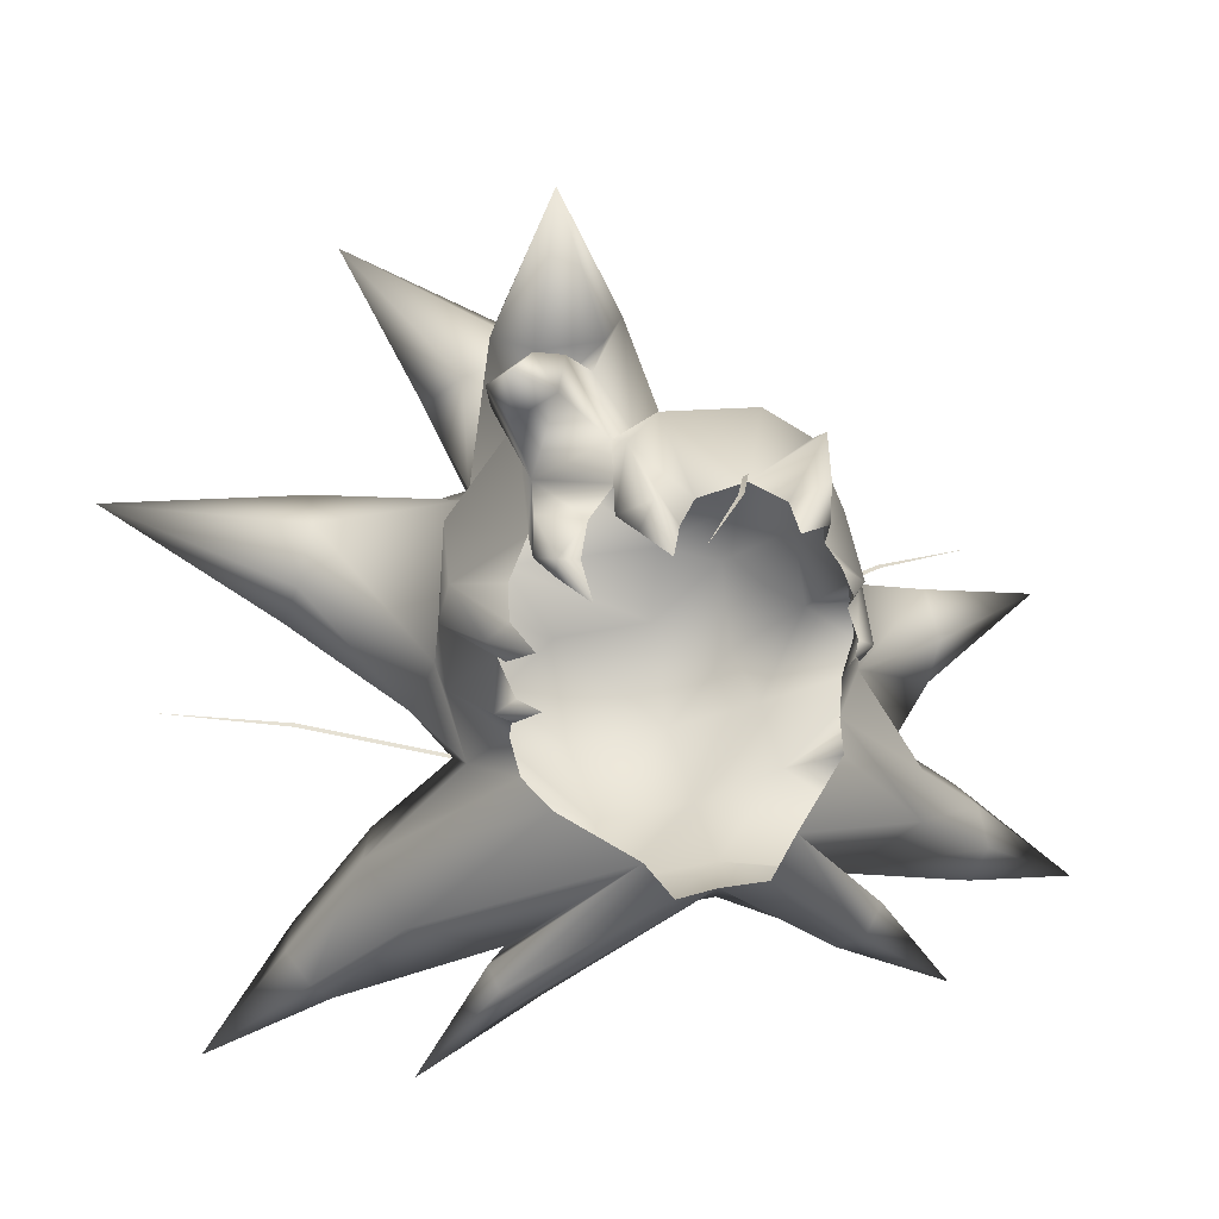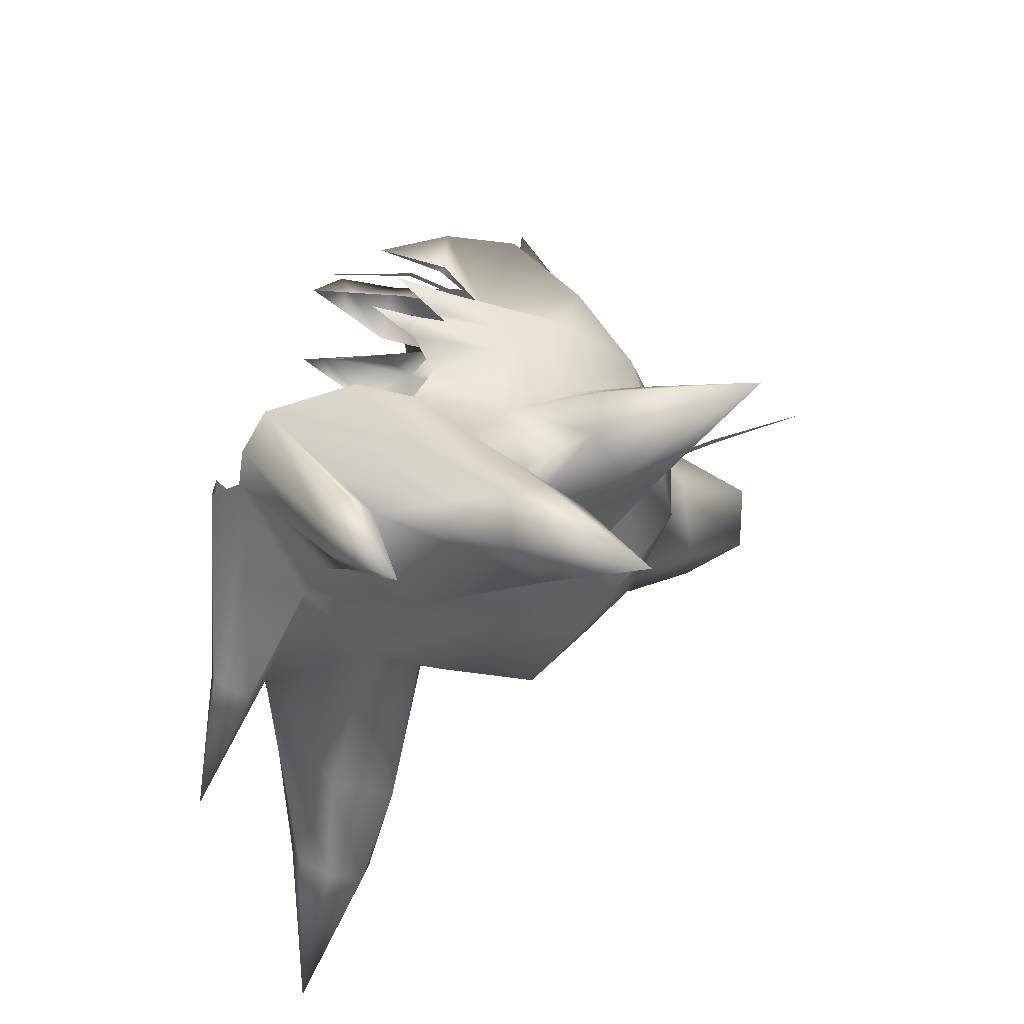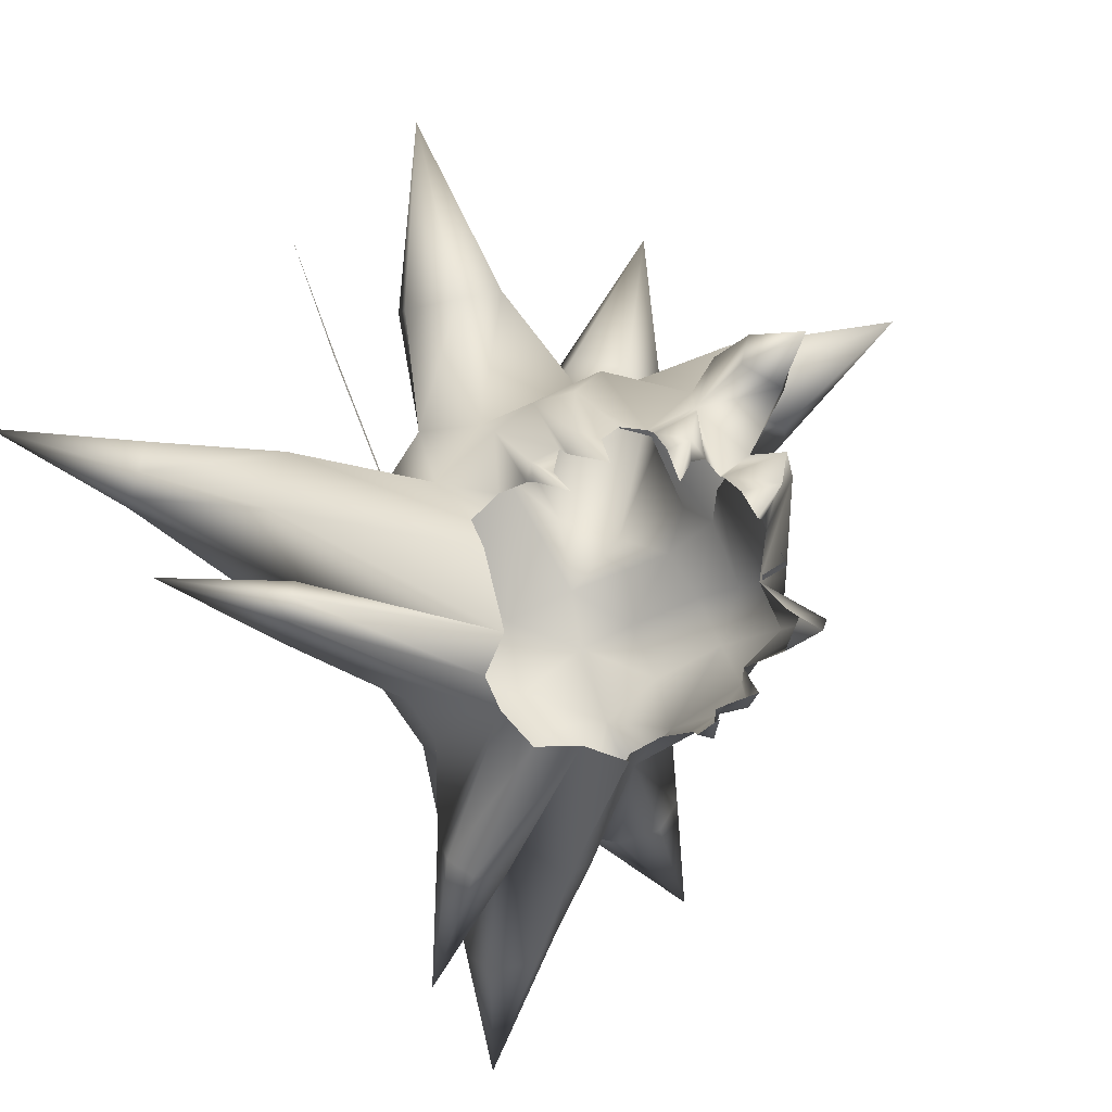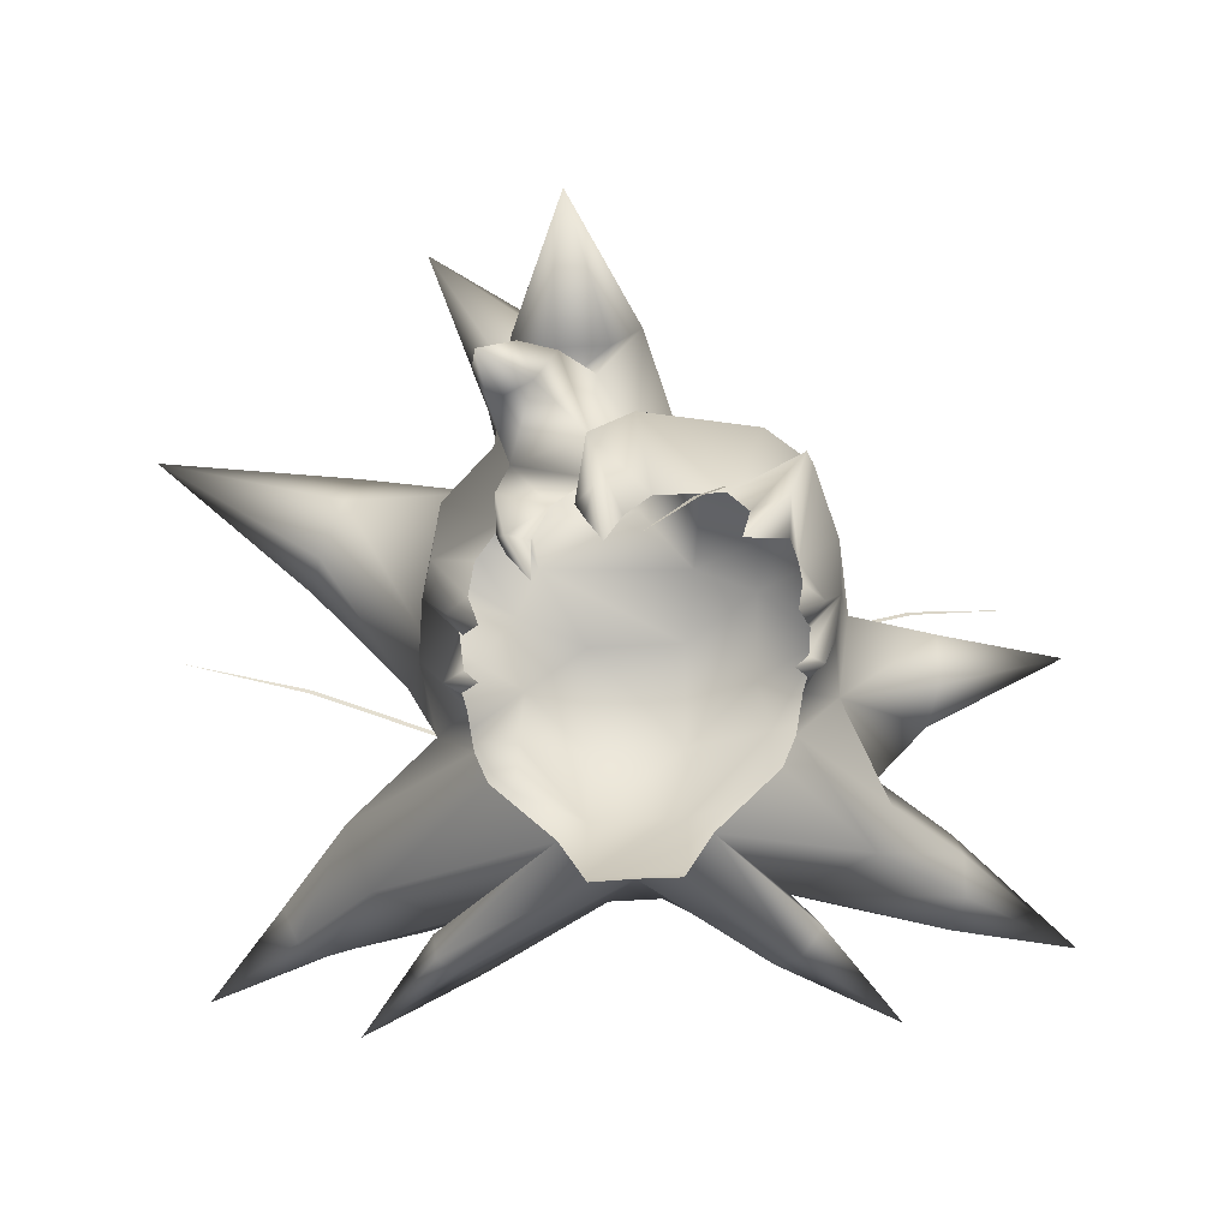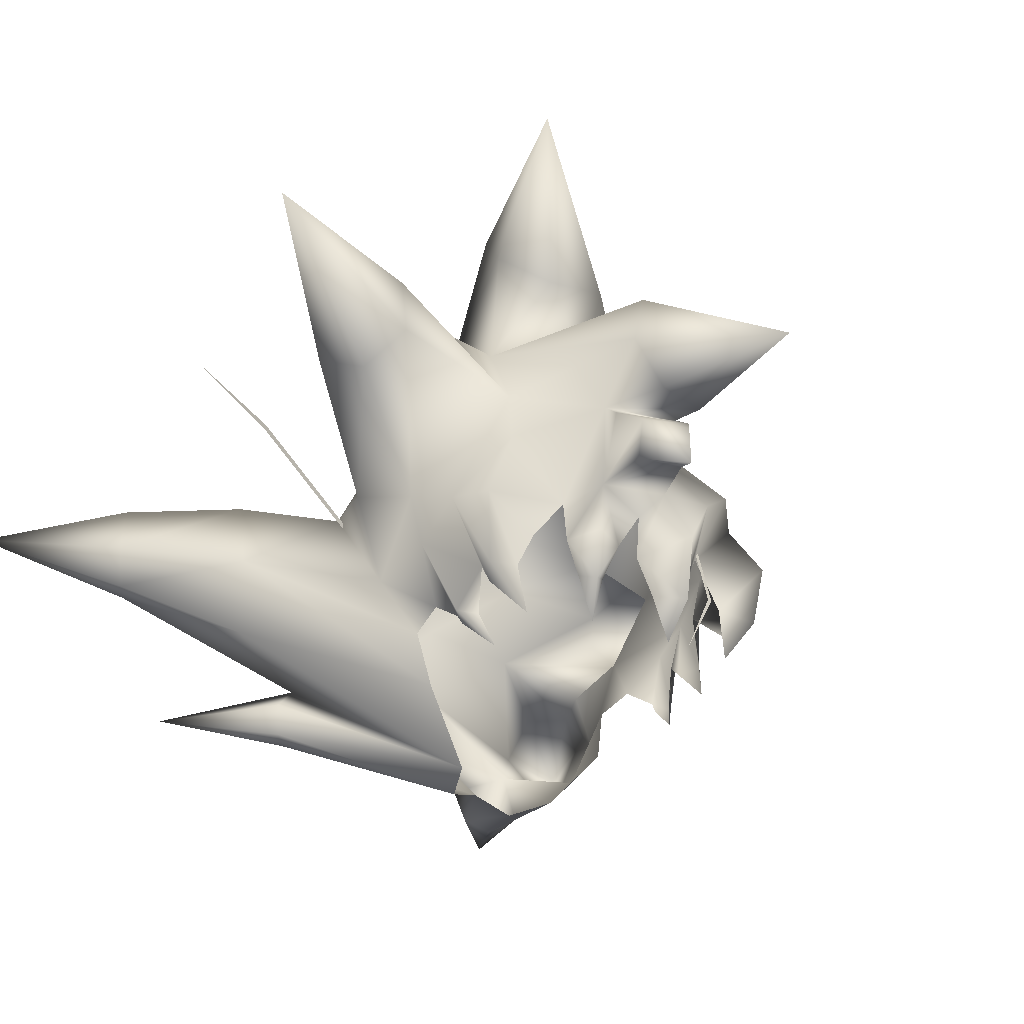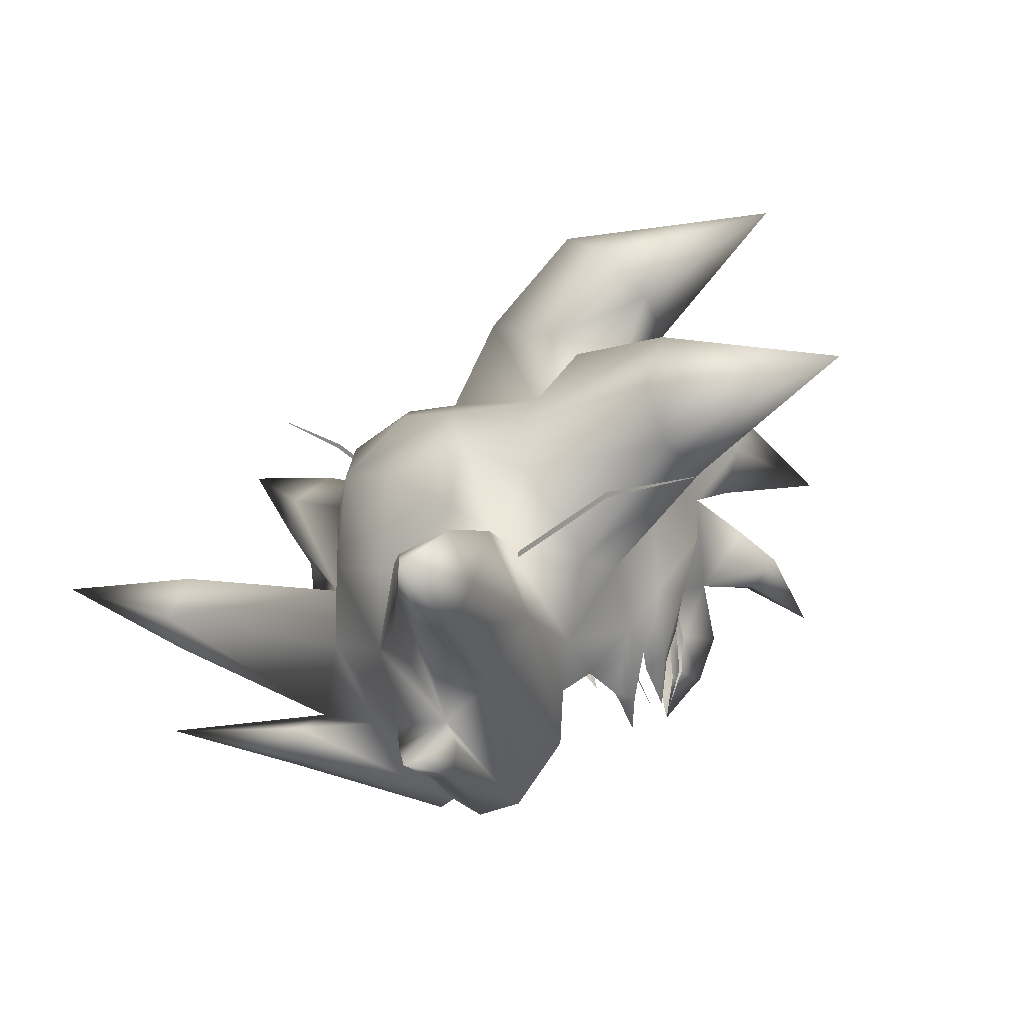
<metadata>
{"format":"obj","ext":"obj","renderer":"f3d","projection":"perspective","resolution":1024,"background":"white","views":[{"elev":35.5,"azim":-13.6,"up":"+Z"},{"elev":-32.1,"azim":62.7,"up":"+Z"},{"elev":-72.3,"azim":-60.2,"up":"+Y"},{"elev":-58.4,"azim":1.0,"up":"+Y"},{"elev":-30.0,"azim":-47.7,"up":"+Y"},{"elev":-0.2,"azim":-125.6,"up":"+Y"}]}
</metadata>
<code>
o Mesh.103_DrawCall_144
v -1.736 0.7621 -0.8861
v -0.9784 0.4475 -0.9639
v -1.723 0.7903 -0.8853
v -0.9916 0.4193 -0.9647
v 0.3239 -0.209 0.8306
v 0.2944 -0.209 0.8292
v 0.03197 -0.6309 0.8733
v 0.4555 0.2559 0.6245
v 0.4813 0.2559 0.6257
v 1.485 1.145 -0.6671
v 1.498 1.117 -0.6665
v 2.053 1.322 -0.7715
v 0.9806 0.8858 -0.6417
v 0.9676 0.914 -0.6422
v -1.075 -0.008687 -0.2004
v -0.8263 -0.2906 -0.315
v -0.8372 -0.4173 -0.1305
v 0.2697 0.3401 -1.431
v 0.6976 0.1846 -1.165
v 0.2686 -0.1357 -1.438
v 0.9722 1.044 -0.2912
v 0.6722 1.336 -0.6381
v 0.6912 1.331 -0.3035
v 0.6656 0.6785 0.7215
v 0.9413 0.936 0.162
v 0.6983 1.014 0.4214
v 0.7058 -0.7152 -0.3855
v 1.194 -0.5486 -1.027
v 0.7879 -0.3914 -0.4177
v 0.7975 -0.9132 -1.395
v 0.9117 -0.8251 -1.266
v 0.362 -1.106 -0.4837
v 1.339 -0.7073 -1.982
v -0.2246 -0.391 0.8266
v -0.1306 -0.6601 0.8536
v -0.1738 -0.4626 1.04
v -0.6034 -0.3852 0.7355
v -0.5993 -0.3219 0.5915
v -0.4762 -0.5629 0.5868
v -0.6537 -0.09821 0.5559
v -0.653 -0.1214 0.813
v -0.8386 -0.4804 -0.08943
v -0.742 -0.6464 0.07937
v -0.9276 -0.4443 -0.05054
v -1.662 1.413 -0.5474
v -1.716 1.061 -0.4488
v -2.56 1.544 0.1004
v -0.768 -0.6678 -1.648
v -0.9109 -0.8412 -1.512
v -1.425 -0.691 -2.043
v -0.008497 -1.096 -0.7531
v -0.9119 -0.2061 0.1954
v -0.7366 -0.5102 0.3176
v -0.7993 -0.2273 0.3052
v -1.648 0.4532 -2.217
v -1.835 0.5817 -2.024
v -1.095 0.395 -1.89
v -1.393 0.5752 -1.46
v -1.516 0.08523 -1.257
v -0.9672 0.5051 -1.034
v -1.916 0.2694 -1.941
v -0.2096 -0.09891 1.123
v -0.04151 -0.4268 0.8539
v 0.09716 -0.1818 0.8238
v -2.423 0.8769 -0.7589
v -1.063 0.3527 -0.3062
v -1.522 1.137 0.08106
v -1.647 0.9114 -0.134
v -1.06 0.2169 0.02889
v -0.999 -0.08231 -0.6093
v -0.7956 -0.3893 -0.4939
v -1.367 -0.2777 -1.429
v -0.3737 -1.105 -0.5191
v -0.7141 -0.7134 -0.4539
v -1.719 0.06903 -2.132
v -1.825 0.06488 -2.017
v -1.184 0.4249 -0.6353
v 0.6958 1.199 0.1513
v -0.2684 0.3408 -1.457
v 0.2715 0.9031 -1.364
v 0.3674 1.212 0.1356
v -0.5414 0.7609 0.7685
v -0.09299 0.8069 1.129
v -0.42 0.8115 1.118
v -0.2665 0.9038 -1.39
v -0.6075 1.099 -1.109
v -0.261 1.284 -0.9512
v -0.6312 0.7172 -1.2
v 0.2769 1.284 -0.933
v 0.6622 1.085 -1.048
v 1.515 0.3444 -0.8725
v 2.291 0.9238 -0.8356
v 1.572 0.3663 -0.6298
v 1.232 0.06547 -1.011
v 0.123 -0.6087 -1.245
v -0.1487 -0.6084 -1.258
v 0.7573 -0.6021 -1.226
v 1.558 0.001977 -1.918
v 1.618 -0.2027 -1.784
v 2.359 0.1735 -2.214
v 1.687 -0.2574 -1.53
v 1.285 -0.28 -0.9319
v 0.2216 -1.174 -0.69
v -1.008 -0.8224 -1.435
v -0.2378 -1.173 -0.7121
v -0.1616 1.933 0.438
v -0.6175 1.791 0.4236
v -0.269 1.404 0.38
v 0.7229 0.7154 -1.135
v -0.7581 0.976 0.2063
v -0.9622 0.5157 0.41
v -0.6013 1.09 1.059
v -0.3112 0.8678 1.952
v 0.9982 0.8593 -0.6556
v 0.03776 0.7675 0.6159
v 1.04 0.4398 0.2076
v 0.9131 0.6059 0.5515
v 0.811 0.03793 0.3147
v -0.6845 0.2024 1.126
v -0.4628 0.1906 1.254
v -0.721 -0.004795 1.524
v 1.468 0.5496 -1.058
v 1.691 -0.04621 -1.416
v 0.1902 1.319 0.3431
v -0.7905 2.011 0.1443
v -1.118 2.544 0.843
v 0.9289 -0.2382 0.2569
v 0.8174 -0.2078 0.3403
v 0.7809 -0.5112 0.3812
v -0.2733 -0.1384 0.7587
v -0.1953 0.2585 0.9171
v -0.1923 0.187 0.717
v -0.5913 0.2116 0.7842
v -0.6207 0.1744 0.5012
v 0.84 -0.4808 -0.02754
v 0.9192 -0.4444 0.03193
v 0.7592 -0.6475 0.1427
v 0.8371 -0.4195 -0.04985
v 0.9987 -0.01137 -0.1006
v 1.036 0.1724 0.04387
v 0.7552 -0.1868 0.8189
v 0.5648 -0.1358 0.7027
v 0.5131 -0.4993 0.7697
v 0.851 0.2083 0.8379
v 0.4651 0.2058 0.615
v -1.004 0.1949 0.2669
v -0.8301 -0.2764 0.116
v 0.02174 0.2188 1.065
v -0.1669 0.75 0.9989
v -0.7078 0.5558 0.9901
v -0.7667 0.3764 1.227
v 1.585 0.2523 -1.752
v 0.8365 -0.2882 0.1656
v 0.8584 -0.2151 0.09314
v -0.349 0.5402 1.239
v -0.5418 0.3619 1.382
v -0.8537 -0.1762 0.07714
v -0.2473 2.407 -0.04598
v -0.6944 2.273 -0.0582
v -0.5744 1.76 -0.3955
v 0.03368 1.859 -0.4202
v -0.6689 1.421 -0.03023
v -0.518 1.362 -0.4902
v 0.3296 1.367 -0.5118
v 0.257 0.9875 0.4821
v 0.2691 1.677 -0.1401
v -0.06556 2.331 0.237
v 0.8374 -0.4491 0.07991
v -0.9172 1.489 -0.1285
v -1.468 1.547 -0.01729
v 0.7539 -0.1977 0.5835
v -1.539 1.694 -0.3357
v -0.8429 0.9318 -0.8179
v -0.6424 1.216 -0.7019
v -0.9061 1.624 -0.471
v 1.101 0.5041 -0.2872
v 1.504 0.921 -0.7372
v 1.579 0.6548 -0.5054
v 1.449 0.7592 -1.033
v -0.9245 -0.5194 -1.427
v 1.656 0.196 -1.463
v 0.588 -0.6627 -1.506
v 0.6697 -0.8413 -1.485
v 1.033 0.07617 -0.5108
v -0.4551 1.464 1.012
v -0.7691 -0.05605 0.4022
v -0.6456 0.3346 -1.247
v -2.393 0.4098 -2.699
v 0.06601 1.101 1.078
v -0.1151 1.481 1.02
v -1.03 -0.64 -1.424
v -0.8213 -0.4492 0.02273
v -0.4801 -0.3263 0.6705
v -0.3905 -0.08945 0.722
v -0.2694 -0.1349 -1.465
v -1.093 0.001029 -1.898
v -1.647 0.2373 -2.226
v 0.8227 -0.2928 -0.2357
v -0.7021 0.4054 0.3382
v -0.8018 0.4044 0.1454
v 0.2215 -1.17 -0.69
v -0.008492 -1.093 -0.753
v -0.2377 -1.17 -0.7121
v -0.8886 -0.1603 -0.1319
v -0.8487 0.2791 -0.06188
v -0.5777 -0.725 -0.4042
v -0.5764 -0.7191 -0.403
v -0.8414 -0.6561 -0.8248
f 204 200 205
f 1 2 3
f 4 2 1
f 5 6 7
f 5 8 6
f 9 8 5
f 10 11 12
f 10 13 11
f 14 13 10
f 15 16 17
f 18 19 20
f 21 22 23
f 24 25 26
f 27 28 29
f 30 31 32
f 30 33 31
f 34 35 36
f 37 38 39
f 37 40 38
f 41 40 37
f 42 43 44
f 45 46 47
f 48 49 50
f 48 51 49
f 52 53 54
f 55 56 57
f 58 59 60
f 58 61 59
f 62 63 64
f 1 3 65
f 66 67 68
f 66 15 69
f 70 15 66
f 70 16 15
f 70 71 16
f 72 73 74
f 75 72 76
f 66 77 70
f 66 68 77
f 25 78 26
f 25 23 78
f 21 23 25
f 18 79 80
f 81 78 23
f 82 83 84
f 85 86 87
f 85 88 86
f 85 79 88
f 85 80 79
f 87 80 85
f 89 80 87
f 89 90 80
f 22 90 89
f 91 92 93
f 91 94 19
f 20 95 96
f 20 97 95
f 98 97 20
f 98 99 97
f 100 99 98
f 100 101 99
f 29 28 102
f 32 28 27
f 97 28 32
f 97 101 28
f 99 101 97
f 32 103 30
f 104 105 73
f 106 107 108
f 59 71 70
f 59 74 71
f 109 19 18
f 82 110 111
f 82 112 110
f 84 112 82
f 84 113 112
f 114 22 21
f 114 90 22
f 24 26 115
f 116 117 118
f 119 120 121
f 91 122 92
f 123 101 100
f 50 49 104
f 106 108 124
f 125 107 126
f 127 128 129
f 127 118 128
f 116 118 127
f 130 131 132
f 130 62 131
f 130 36 62
f 34 36 130
f 133 40 41
f 133 134 40
f 135 136 137
f 138 136 135
f 139 136 138
f 139 140 136
f 17 44 15
f 42 44 17
f 141 142 143
f 144 142 141
f 144 145 142
f 69 52 146
f 147 52 69
f 147 53 52
f 131 62 148
f 24 148 145
f 115 148 24
f 115 131 148
f 149 131 115
f 133 150 82
f 133 151 150
f 119 151 133
f 119 121 151
f 98 152 100
f 98 19 152
f 19 98 20
f 153 154 140
f 127 140 116
f 127 153 140
f 129 153 127
f 82 150 149
f 155 131 149
f 155 120 131
f 156 120 155
f 156 121 120
f 157 147 69
f 158 159 126
f 158 160 159
f 161 160 158
f 159 125 126
f 160 125 159
f 160 162 125
f 163 162 160
f 161 163 160
f 161 164 163
f 81 124 165
f 81 166 124
f 164 166 81
f 161 166 164
f 161 158 166
f 158 167 166
f 126 167 158
f 106 167 126
f 106 166 167
f 124 166 106
f 97 31 33
f 97 32 31
f 168 140 154
f 168 136 140
f 137 136 168
f 162 169 110
f 170 110 169
f 170 67 110
f 47 67 170
f 171 141 143
f 118 141 171
f 118 144 141
f 117 144 118
f 47 172 45
f 45 173 46
f 45 174 173
f 172 174 45
f 175 174 172
f 175 163 174
f 176 177 114
f 178 177 176
f 178 92 177
f 114 179 109
f 177 179 114
f 177 92 179
f 96 51 48
f 48 180 96
f 50 180 48
f 152 181 100
f 19 181 152
f 19 94 181
f 179 19 109
f 179 122 19
f 92 122 179
f 97 182 95
f 33 182 97
f 183 182 33
f 51 182 183
f 51 95 182
f 102 184 29
f 102 94 184
f 102 181 94
f 123 181 102
f 123 100 181
f 185 112 113
f 162 112 185
f 162 110 112
f 170 172 47
f 170 175 172
f 169 175 170
f 162 175 169
f 162 163 175
f 146 134 111
f 146 186 134
f 146 54 186
f 52 54 146
f 57 60 187
f 57 58 60
f 57 56 58
f 55 188 56
f 189 190 113
f 165 190 189
f 108 190 165
f 162 190 108
f 185 190 162
f 185 113 190
f 191 73 180
f 191 104 73
f 191 50 104
f 180 50 191
f 192 44 43
f 157 44 192
f 157 15 44
f 69 15 157
f 150 155 149
f 151 155 150
f 151 156 155
f 121 156 151
f 193 37 39
f 194 37 193
f 194 41 37
f 194 133 41
f 132 133 194
f 195 57 187
f 196 57 195
f 196 55 57
f 197 55 196
f 197 188 55
f 60 59 70
f 56 61 58
f 56 188 61
f 148 64 145
f 62 64 148
f 36 63 62
f 36 35 63
f 77 173 60
f 77 46 173
f 68 46 77
f 68 47 46
f 68 67 47
f 66 110 67
f 66 69 110
f 72 74 59
f 72 180 73
f 75 180 72
f 75 197 180
f 75 188 197
f 76 188 75
f 76 61 188
f 76 59 61
f 76 72 59
f 70 77 60
f 196 180 197
f 195 180 196
f 195 96 180
f 195 20 96
f 18 20 195
f 111 69 146
f 111 110 69
f 83 113 84
f 83 189 113
f 149 189 83
f 115 189 149
f 115 165 189
f 26 165 115
f 26 78 165
f 109 90 114
f 109 80 90
f 18 80 109
f 195 79 18
f 187 79 195
f 187 88 79
f 60 88 187
f 60 86 88
f 173 86 60
f 174 86 173
f 174 87 86
f 163 87 174
f 163 89 87
f 164 89 163
f 164 22 89
f 164 23 22
f 81 23 164
f 165 78 81
f 149 83 82
f 176 21 25
f 114 21 176
f 82 134 133
f 82 111 134
f 198 139 138
f 184 139 198
f 184 140 139
f 176 140 184
f 176 116 140
f 25 116 176
f 25 117 116
f 24 117 25
f 145 117 24
f 145 144 117
f 29 184 198
f 133 120 119
f 133 131 120
f 132 131 133
f 184 178 176
f 184 93 178
f 91 93 184
f 91 19 122
f 184 94 91
f 93 92 178
f 96 95 51
f 123 28 101
f 102 28 123
f 30 183 33
f 103 183 30
f 103 51 183
f 49 51 105
f 104 49 105
f 124 108 165
f 126 107 106
f 162 107 125
f 162 108 107
l 202 203
l 199 200
l 201 202
l 206 207

</code>
